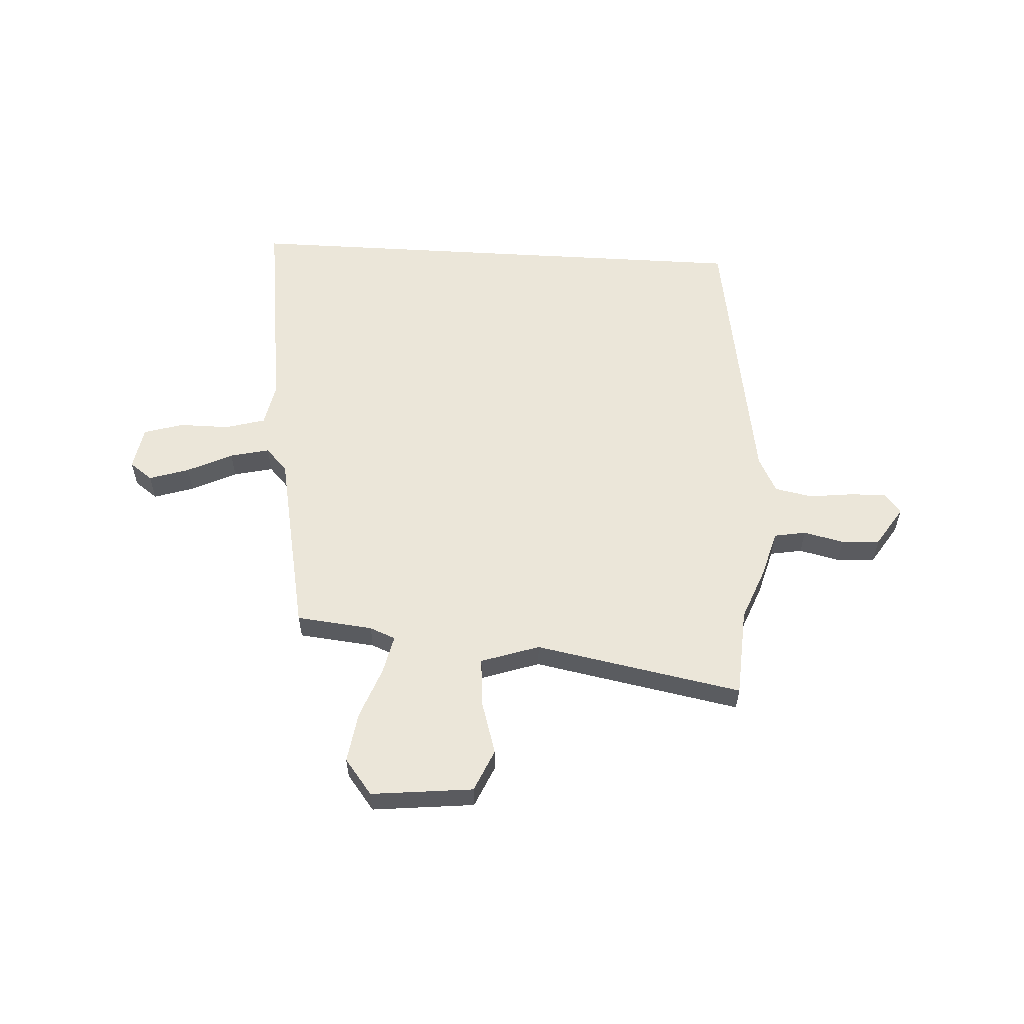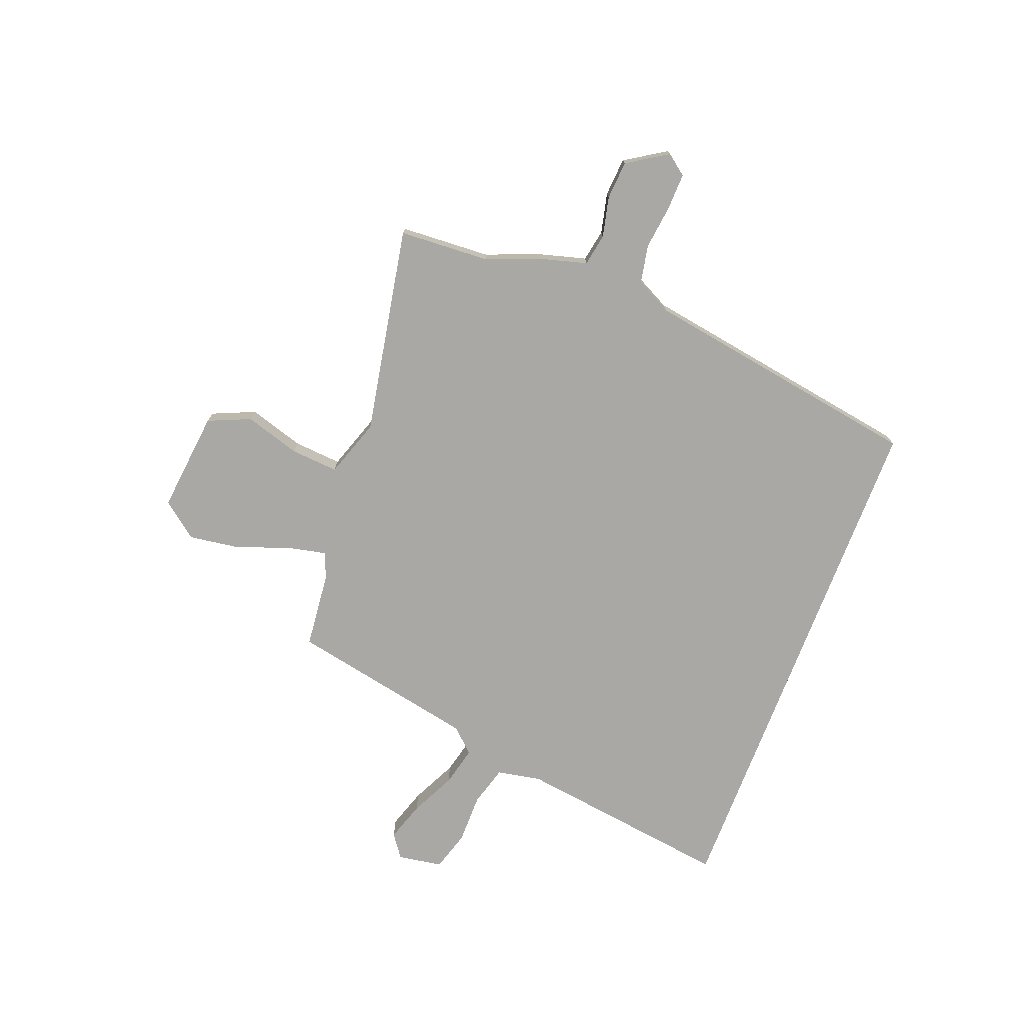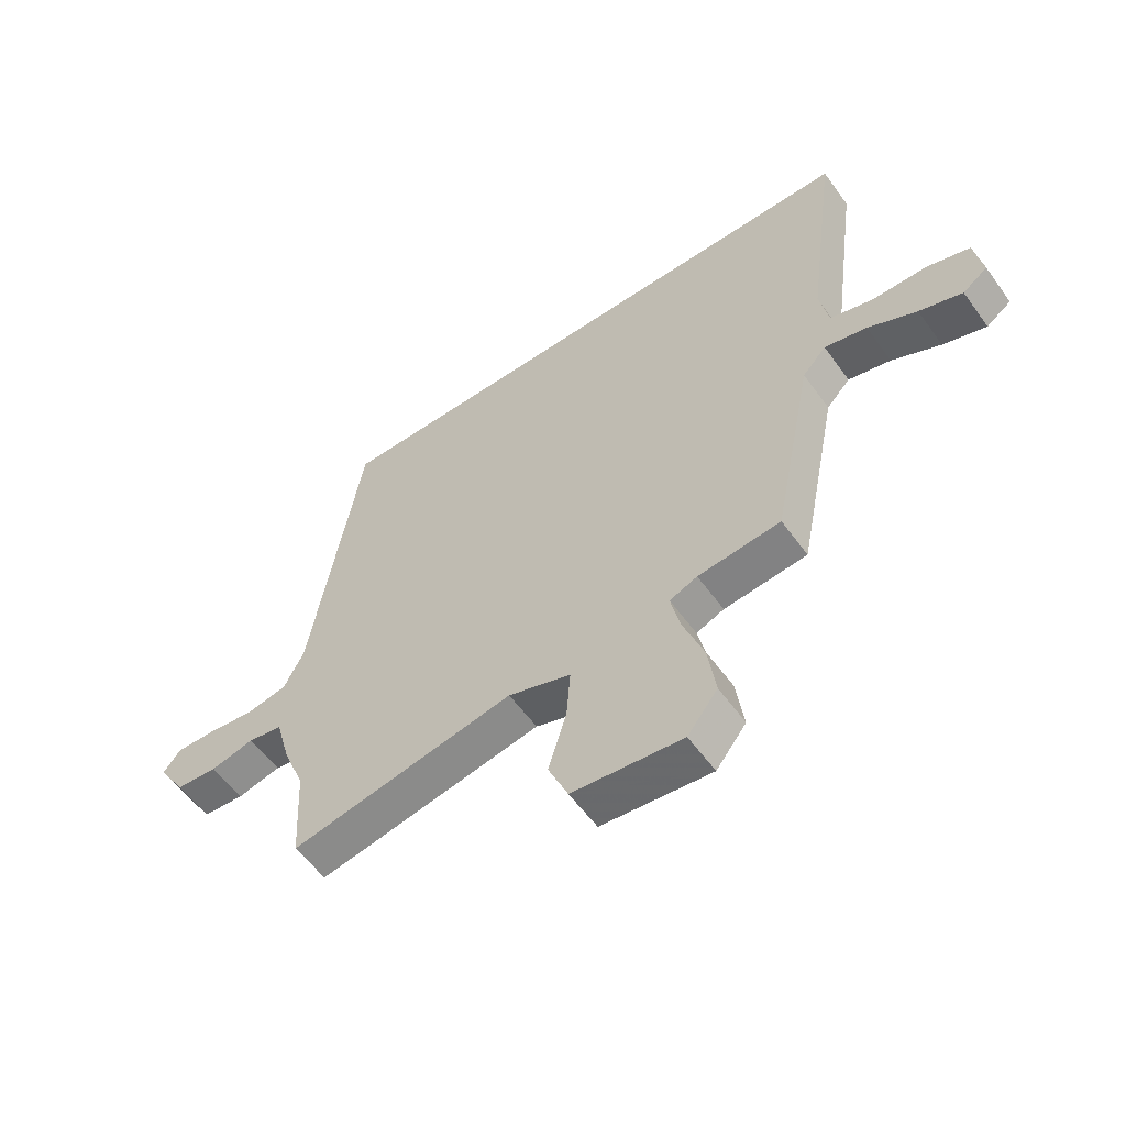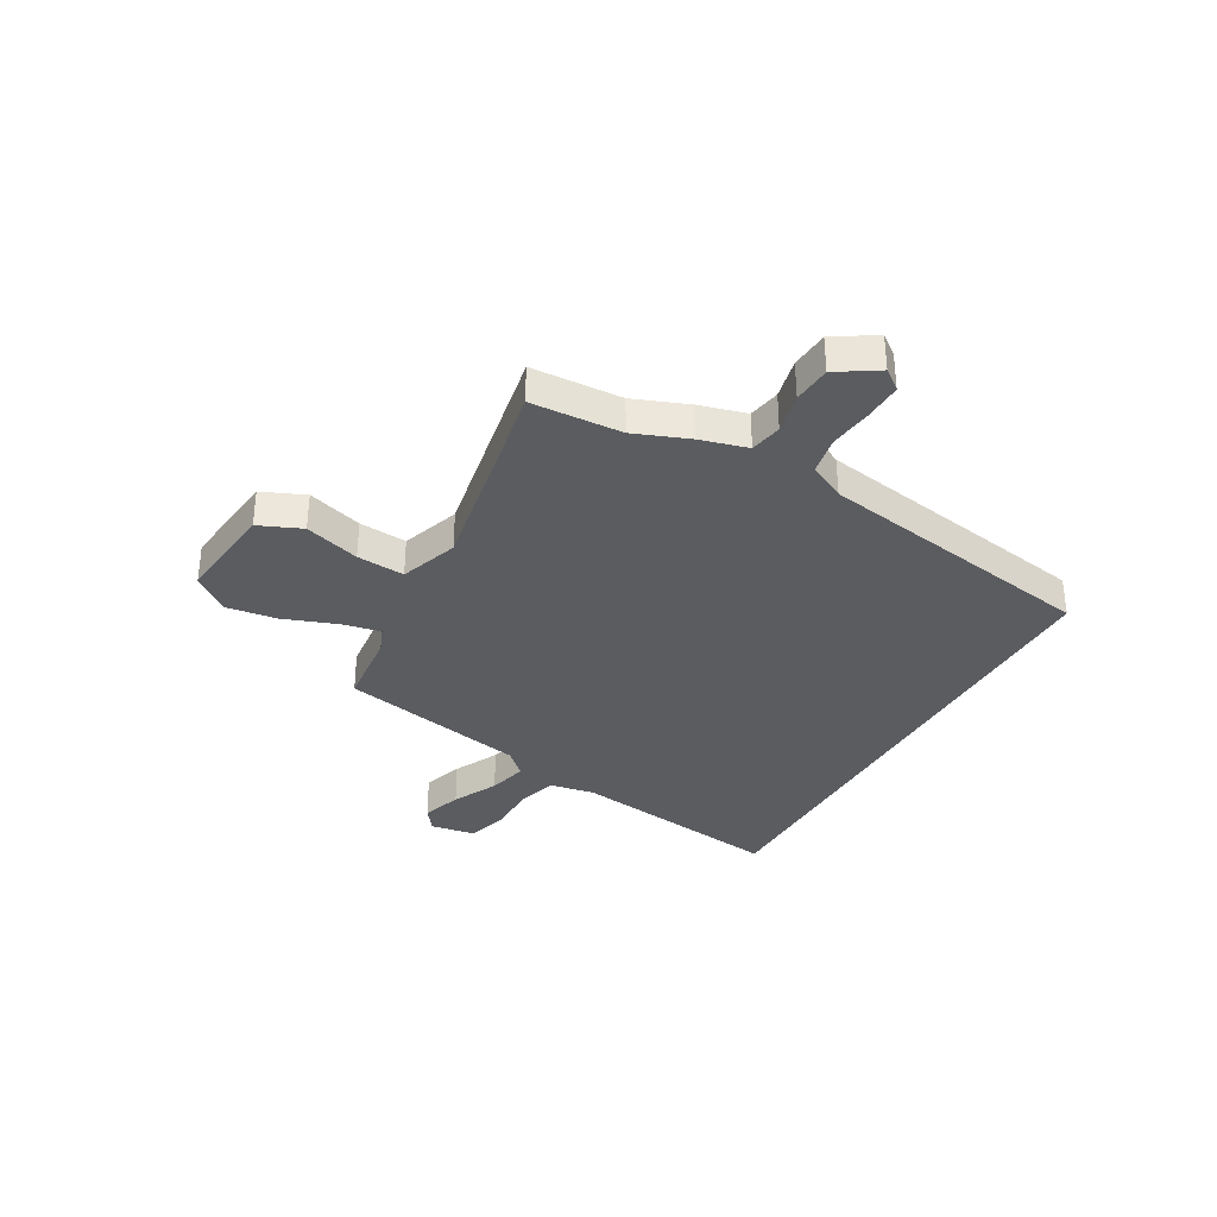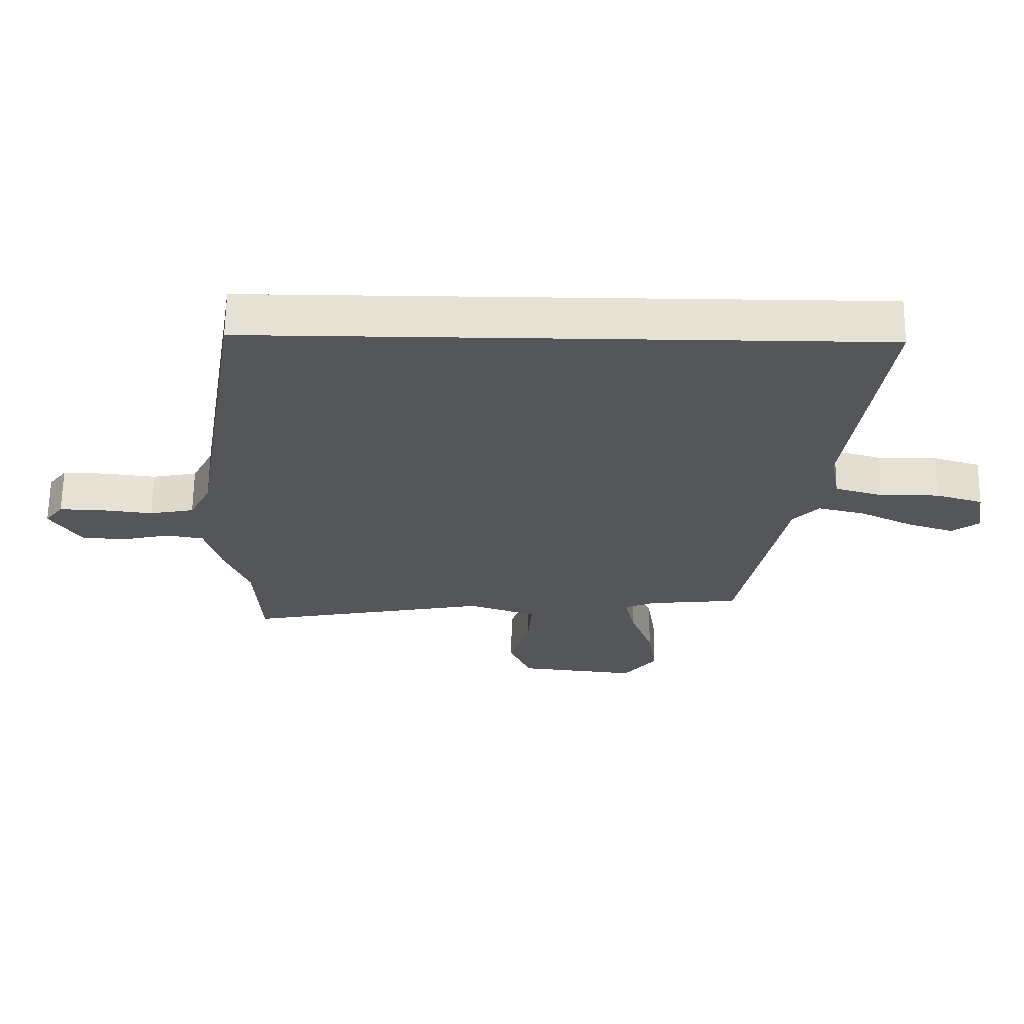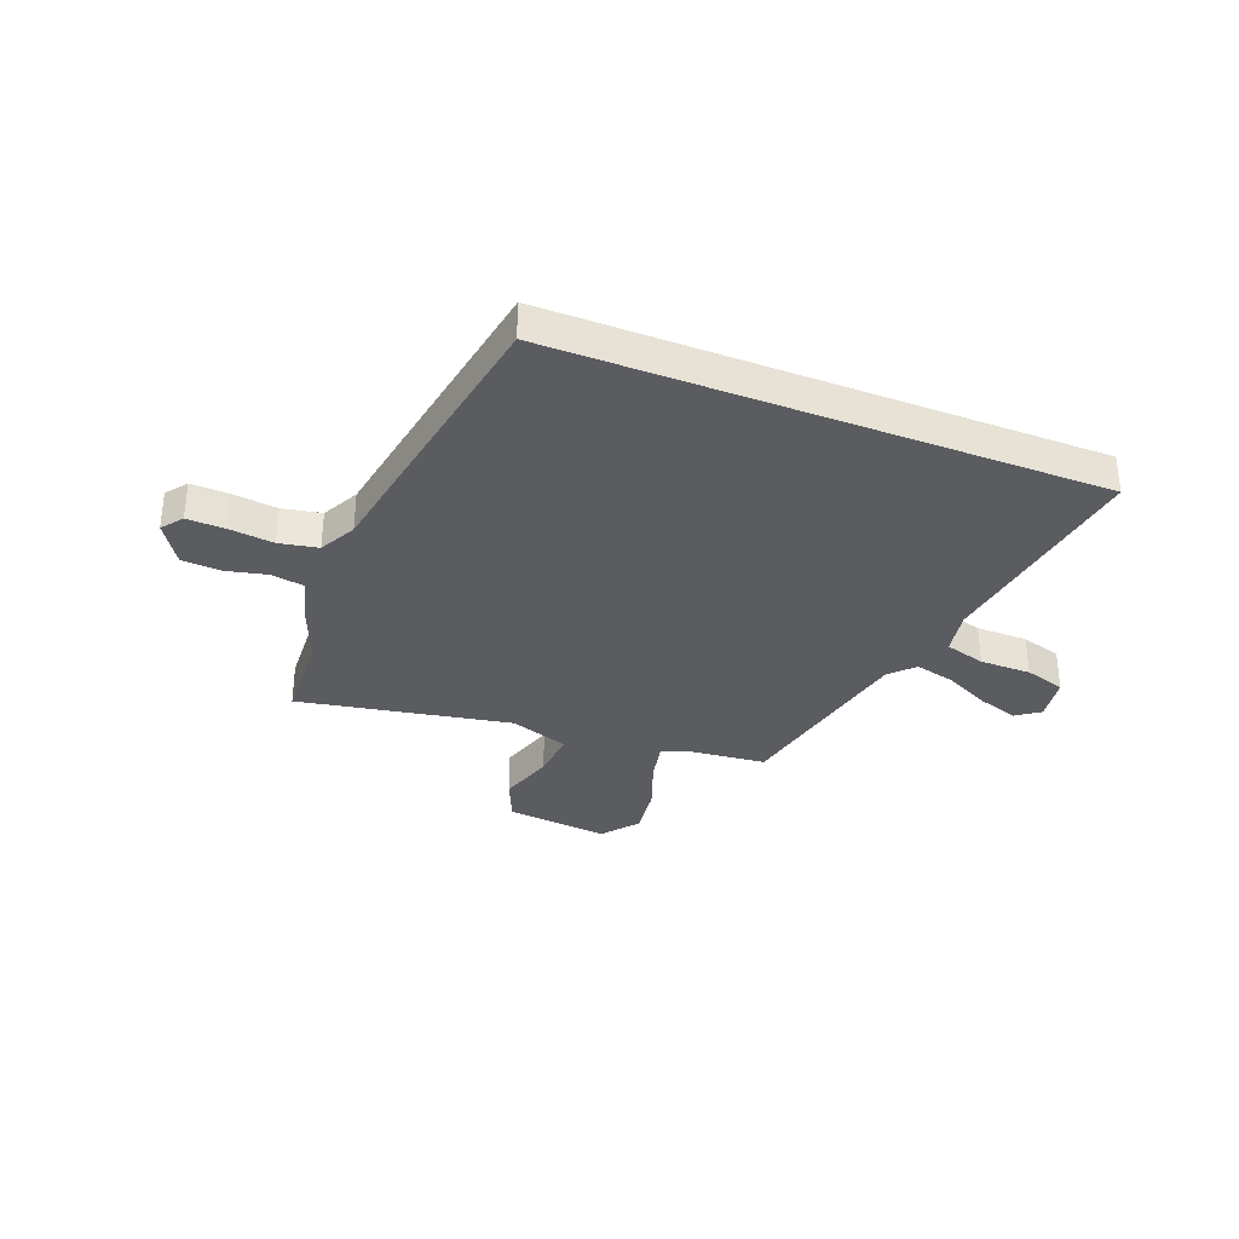
<metadata>
{"format":"obj","ext":"obj","renderer":"f3d","projection":"perspective","resolution":1024,"background":"white","views":[{"elev":56.7,"azim":-176.6,"up":"+Y"},{"elev":-75.0,"azim":-111.0,"up":"+Y"},{"elev":-57.1,"azim":35.5,"up":"+Z"},{"elev":-34.4,"azim":-119.6,"up":"+Y"},{"elev":64.7,"azim":0.7,"up":"+Z"},{"elev":-33.6,"azim":-21.5,"up":"+Y"}]}
</metadata>
<code>
v 0.383 0.07 -0.476
v 0.237 0.07 -0.491
v 0.188 0.07 -0.511
v 0.204 0.07 -0.585
v 0.241 0.07 -0.685
v 0.255 0.07 -0.782
v 0.202 0.07 -0.85
v 0.008 0.07 -0.829
v -0.027 0.07 -0.748
v 0.005 0.07 -0.643
v 0.012 0.07 -0.552
v -0.099 0.07 -0.514
v -0.495 0.07 -0.588
v -0.505 0.07 -0.416
v -0.545 0.07 -0.314
v -0.57 0.07 -0.224
v -0.631 0.07 -0.213
v -0.708 0.07 -0.231
v -0.781 0.07 -0.226
v -0.83 0.07 -0.149
v -0.8 0.07 -0.11
v -0.73 0.07 -0.112
v -0.646 0.07 -0.122
v -0.574 0.07 -0.108
v -0.539 0.07 -0.039
v -0.451 0.07 0.5
v 0.556 0.07 0.5
v 0.5 0.07 0.088
v 0.516 0.07 0.004
v 0.592 0.07 -0.018
v 0.688 0.07 -0.018
v 0.764 0.07 -0.041
v 0.778 0.07 -0.126
v 0.734 0.07 -0.158
v 0.658 0.07 -0.133
v 0.572 0.07 -0.091
v 0.497 0.07 -0.073
v 0.455 0.07 -0.118
v 0.383 0 -0.476
v 0.237 0 -0.491
v 0.188 0 -0.511
v 0.204 0 -0.585
v 0.241 0 -0.685
v 0.255 0 -0.782
v 0.202 0 -0.85
v 0.008 0 -0.829
v -0.027 0 -0.748
v 0.005 0 -0.643
v 0.012 0 -0.552
v -0.099 0 -0.514
v -0.495 0 -0.588
v -0.505 0 -0.416
v -0.545 0 -0.314
v -0.57 0 -0.224
v -0.631 0 -0.213
v -0.708 0 -0.231
v -0.781 0 -0.226
v -0.83 0 -0.149
v -0.8 0 -0.11
v -0.73 0 -0.112
v -0.646 0 -0.122
v -0.574 0 -0.108
v -0.539 0 -0.039
v -0.451 0 0.5
v 0.556 0 0.5
v 0.5 0 0.088
v 0.516 0 0.004
v 0.592 0 -0.018
v 0.688 0 -0.018
v 0.764 0 -0.041
v 0.778 0 -0.126
v 0.734 0 -0.158
v 0.658 0 -0.133
v 0.572 0 -0.091
v 0.497 0 -0.073
v 0.455 0 -0.118
f 33 34 35 36
f 33 36 37
f 30 31 32 33
f 29 30 33 37
f 28 29 37 38
f 25 26 27 28
f 24 25 28 38
f 20 21 22 23
f 18 19 20 23
f 17 18 23 24
f 16 17 24 38
f 14 15 16 38
f 12 13 14 38
f 7 8 9 10
f 7 10 11
f 4 5 6 7
f 3 4 7 11
f 2 3 11 12
f 1 2 12 38
f 74 73 72 71
f 75 74 71
f 71 70 69 68
f 75 71 68 67
f 76 75 67 66
f 66 65 64 63
f 76 66 63 62
f 61 60 59 58
f 61 58 57 56
f 62 61 56 55
f 76 62 55 54
f 76 54 53 52
f 76 52 51 50
f 48 47 46 45
f 49 48 45
f 45 44 43 42
f 49 45 42 41
f 50 49 41 40
f 76 50 40 39
f 1 39 40 2
f 2 40 41 3
f 3 41 42 4
f 4 42 43 5
f 5 43 44 6
f 6 44 45 7
f 7 45 46 8
f 8 46 47 9
f 9 47 48 10
f 10 48 49 11
f 11 49 50 12
f 12 50 51 13
f 13 51 52 14
f 14 52 53 15
f 15 53 54 16
f 16 54 55 17
f 17 55 56 18
f 18 56 57 19
f 19 57 58 20
f 20 58 59 21
f 21 59 60 22
f 22 60 61 23
f 23 61 62 24
f 24 62 63 25
f 25 63 64 26
f 26 64 65 27
f 27 65 66 28
f 28 66 67 29
f 29 67 68 30
f 30 68 69 31
f 31 69 70 32
f 32 70 71 33
f 33 71 72 34
f 34 72 73 35
f 35 73 74 36
f 36 74 75 37
f 37 75 76 38
f 38 76 39 1

</code>
